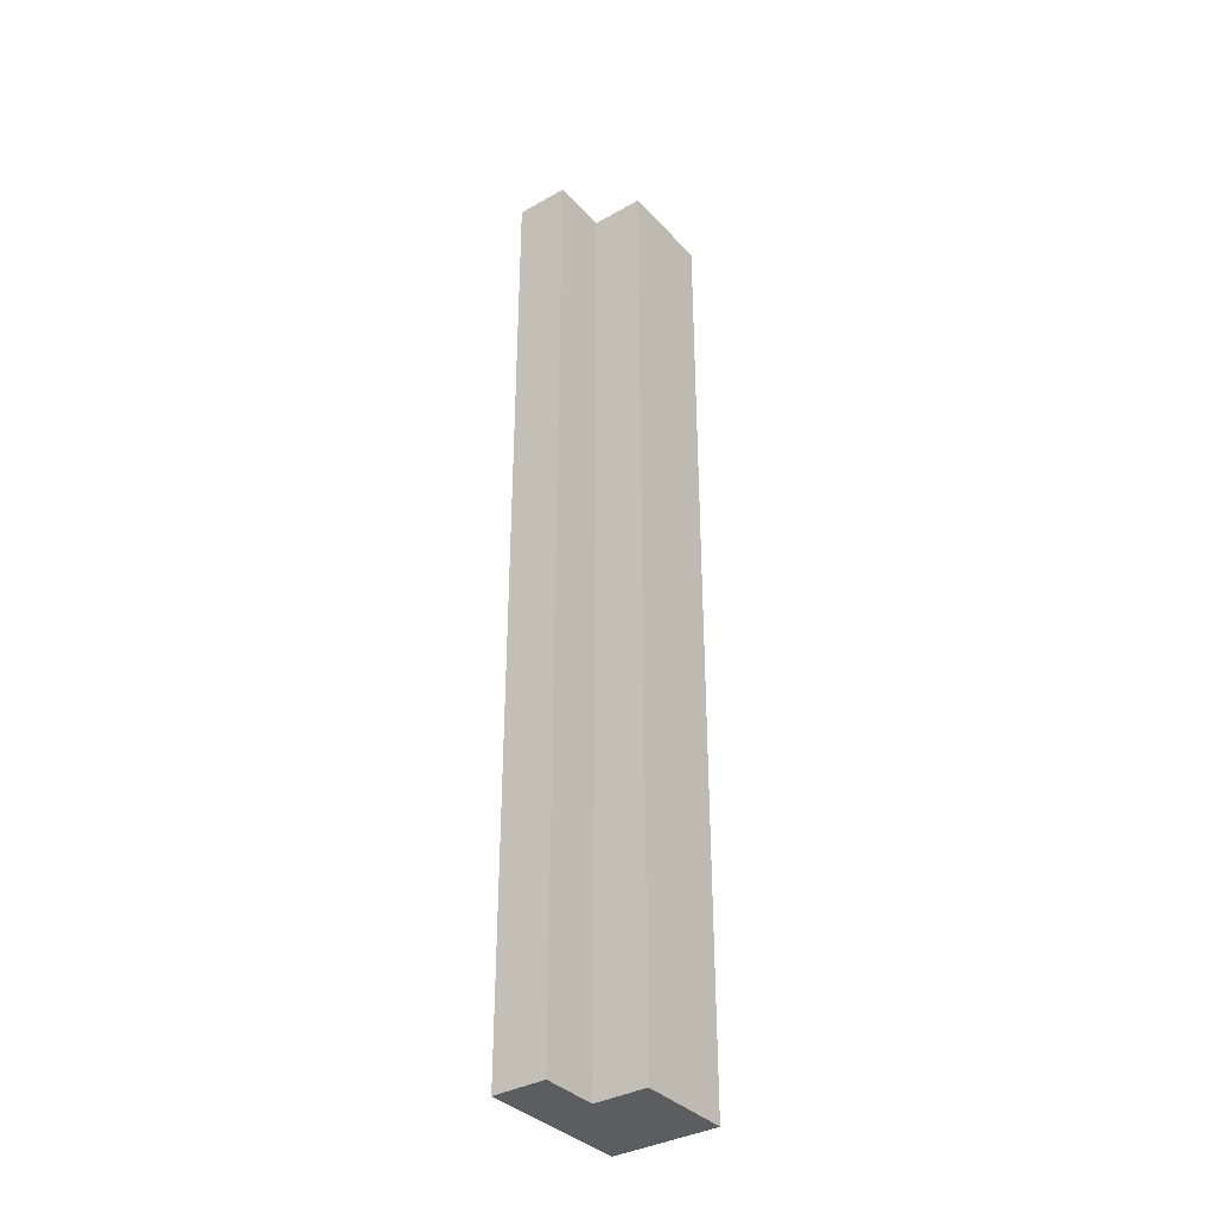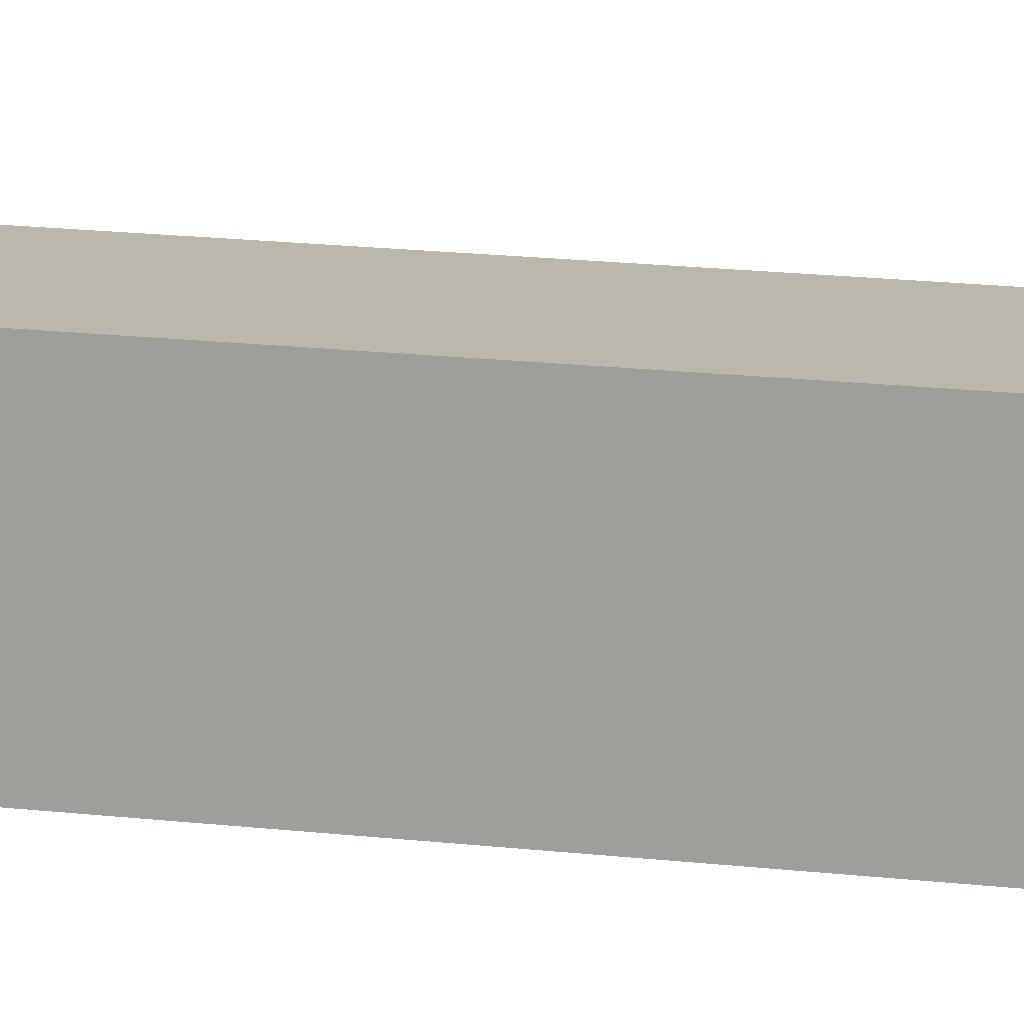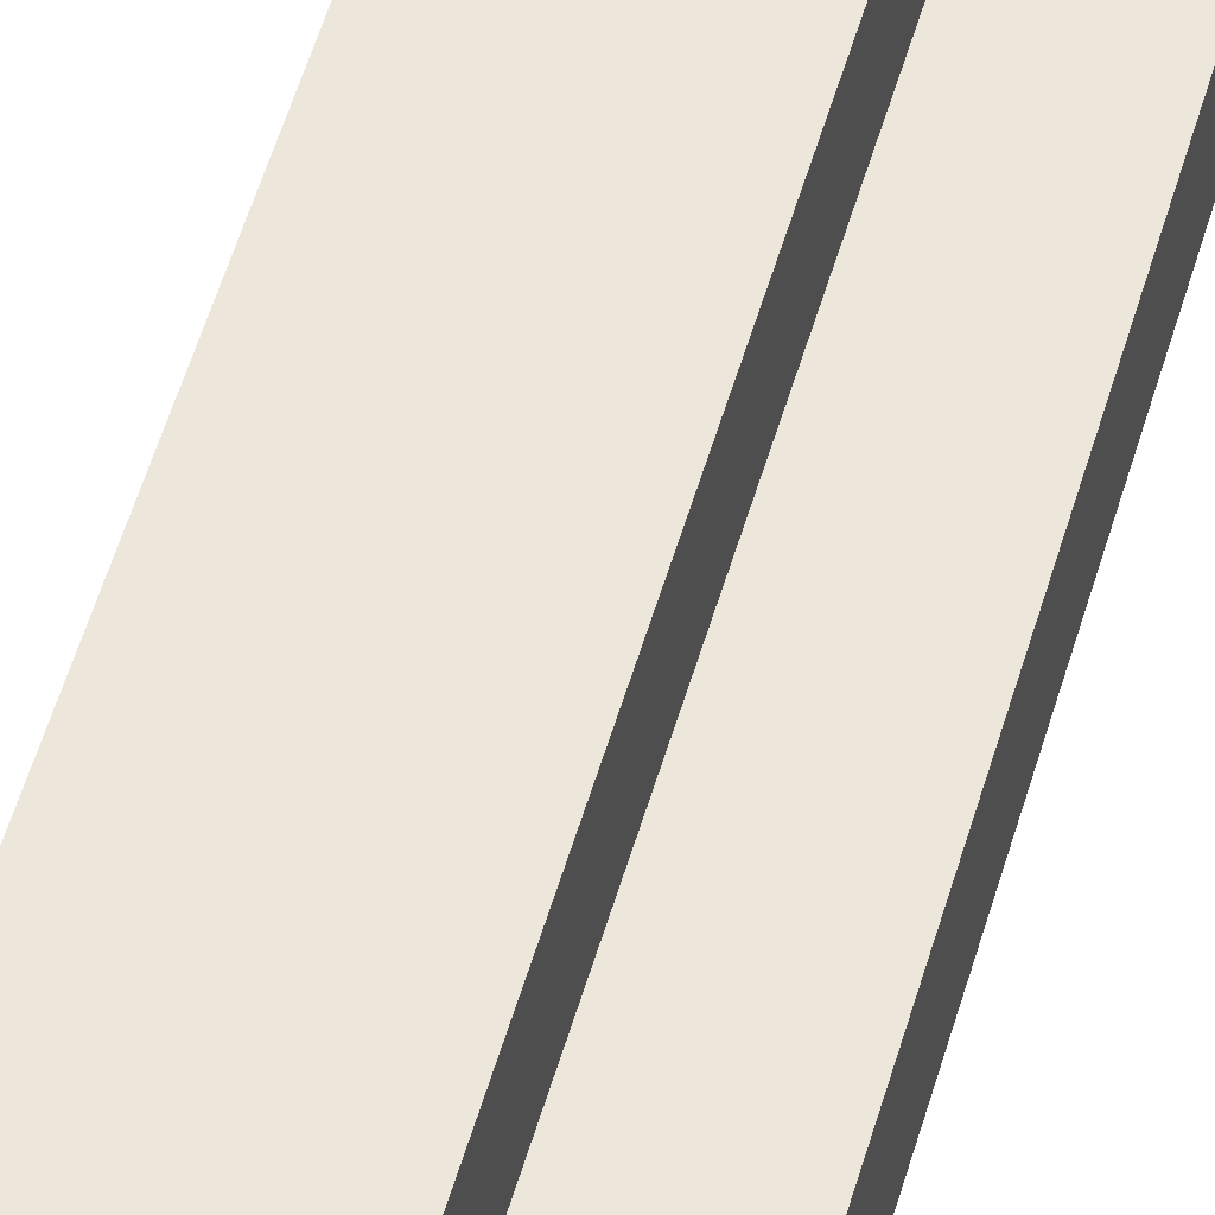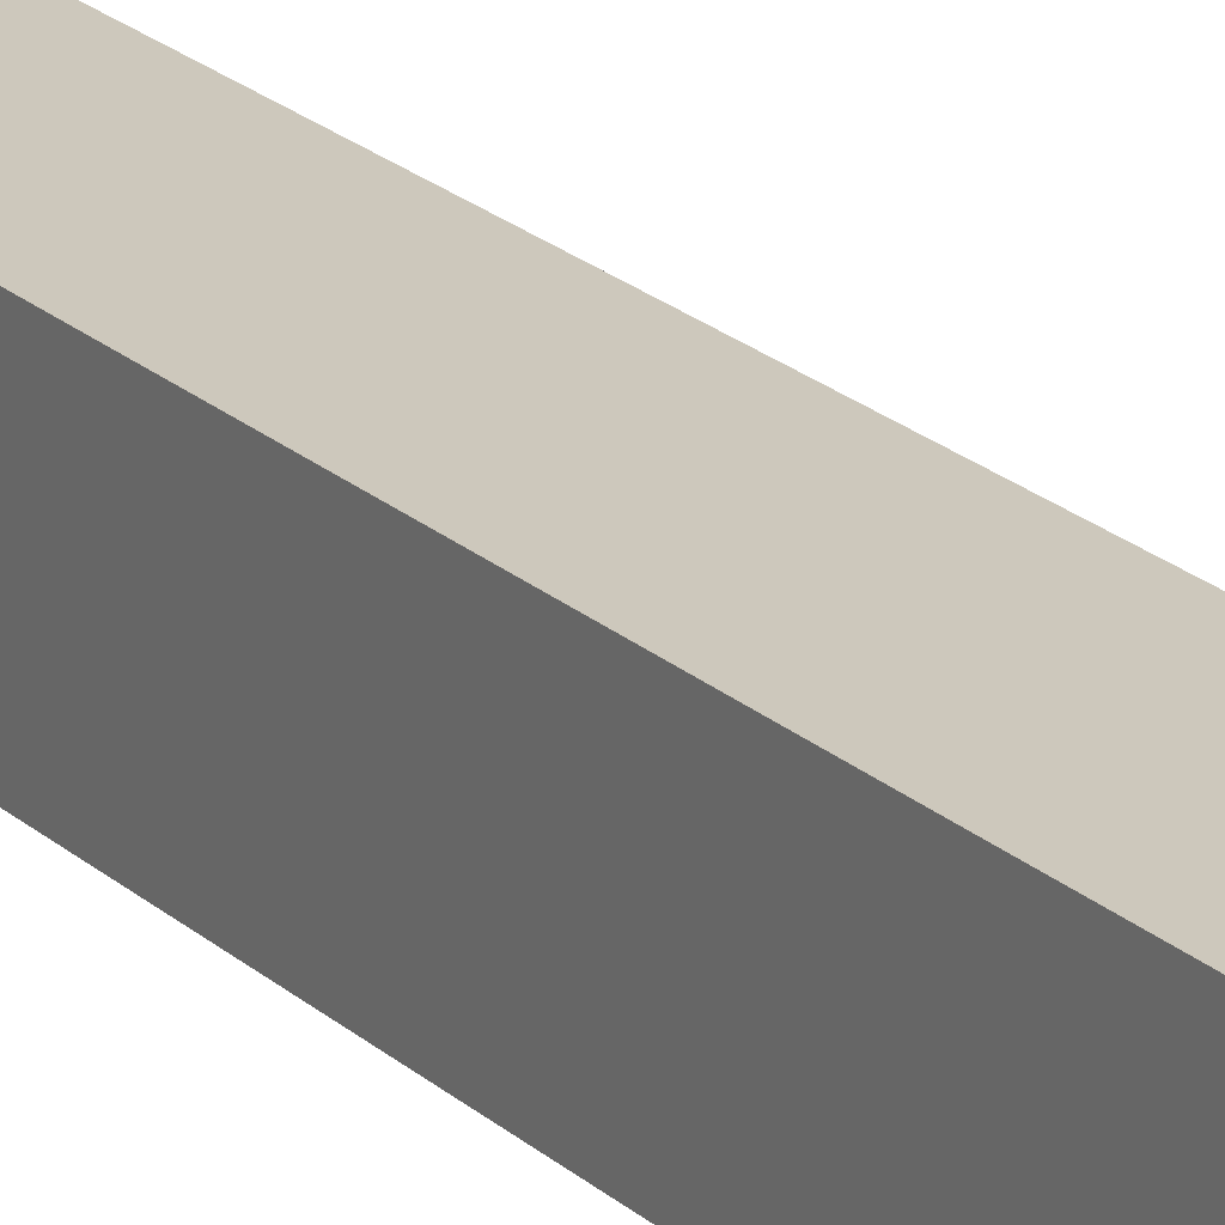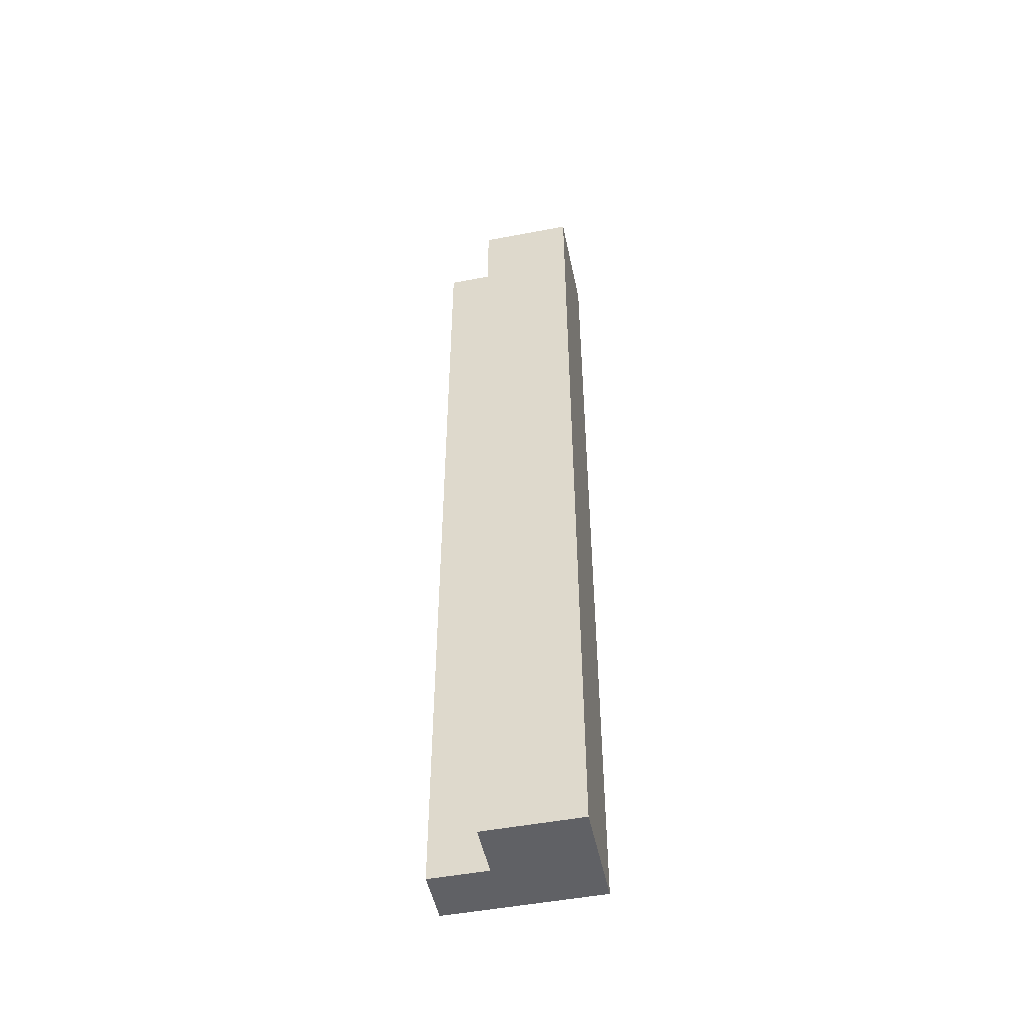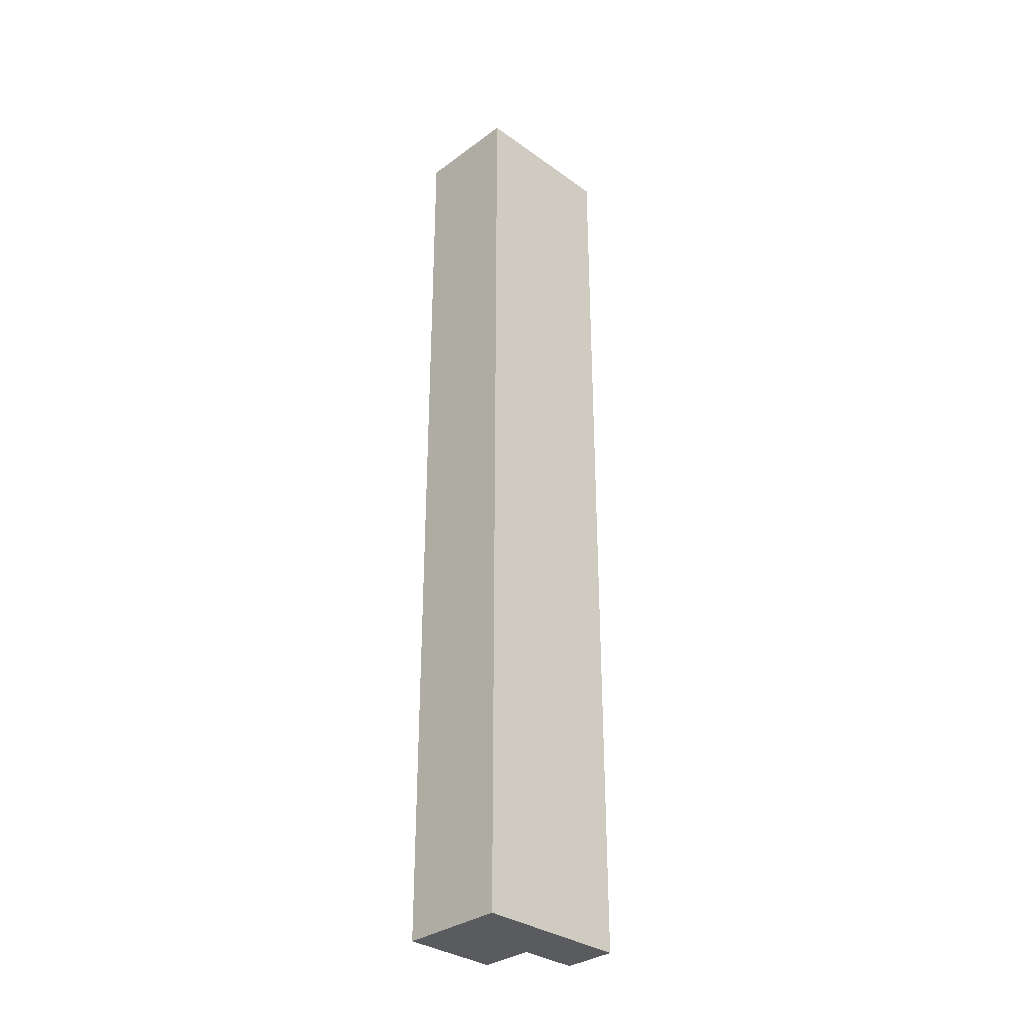
<metadata>
{"format":"obj","ext":"obj","renderer":"f3d","projection":"perspective","resolution":1024,"background":"white","views":[{"elev":-35.9,"azim":126.6,"up":"+Z"},{"elev":14.3,"azim":-74.4,"up":"+Y"},{"elev":52.2,"azim":15.6,"up":"+Y"},{"elev":22.2,"azim":-34.0,"up":"+Y"},{"elev":-50.1,"azim":-168.2,"up":"+Z"},{"elev":-32.8,"azim":-44.6,"up":"+Z"}]}
</metadata>
<code>
v 1 0.55 0
v 1 1.1 0
v 1 1.1 10
v 1 0.55 10
v 1.6 0.55 0
v 1 0.55 0
v 1 0.55 10
v 1.6 0.55 10
v 1.6 0 0
v 1.6 0.55 0
v 1.6 0.55 10
v 1.6 0 10
v 0 0 0
v 1.6 0 0
v 1.6 0 10
v 0 0 10
v 0 1.1 0
v 0 0 0
v 0 0 10
v 0 1.1 10
v 1 1.1 0
v 0 1.1 0
v 0 1.1 10
v 1 1.1 10
v 1 1.1 10
v 0 1.1 10
v 0 0 10
v 1.6 0 10
v 1.6 0.55 10
v 1 0.55 10
v 0 1.1 0
v 1 1.1 0
v 1 0.55 0
v 1.6 0.55 0
v 1.6 0 0
v 0 0 0
g 82549340-e35e-11ea-956d-54bf646e7e1f
f 1 2 4
f 4 2 3
g 82550882-e35e-11ea-a94b-54bf646e7e1f
f 5 6 8
f 8 6 7
g 82557d9c-e35e-11ea-b370-54bf646e7e1f
f 9 10 12
f 12 10 11
g 8255f2b0-e35e-11ea-a8a3-54bf646e7e1f
f 13 14 16
f 16 14 15
g 825667e2-e35e-11ea-8531-54bf646e7e1f
f 17 18 20
f 20 18 19
g 8257a066-e35e-11ea-82a1-54bf646e7e1f
f 21 22 24
f 24 22 23
g 82583ca4-e35e-11ea-af62-54bf646e7e1f
f 25 26 30
f 30 26 27
f 30 27 28
f 28 29 30
g 82590008-e35e-11ea-ae52-54bf646e7e1f
f 32 33 31
f 31 33 36
f 36 33 35
f 35 33 34

</code>
